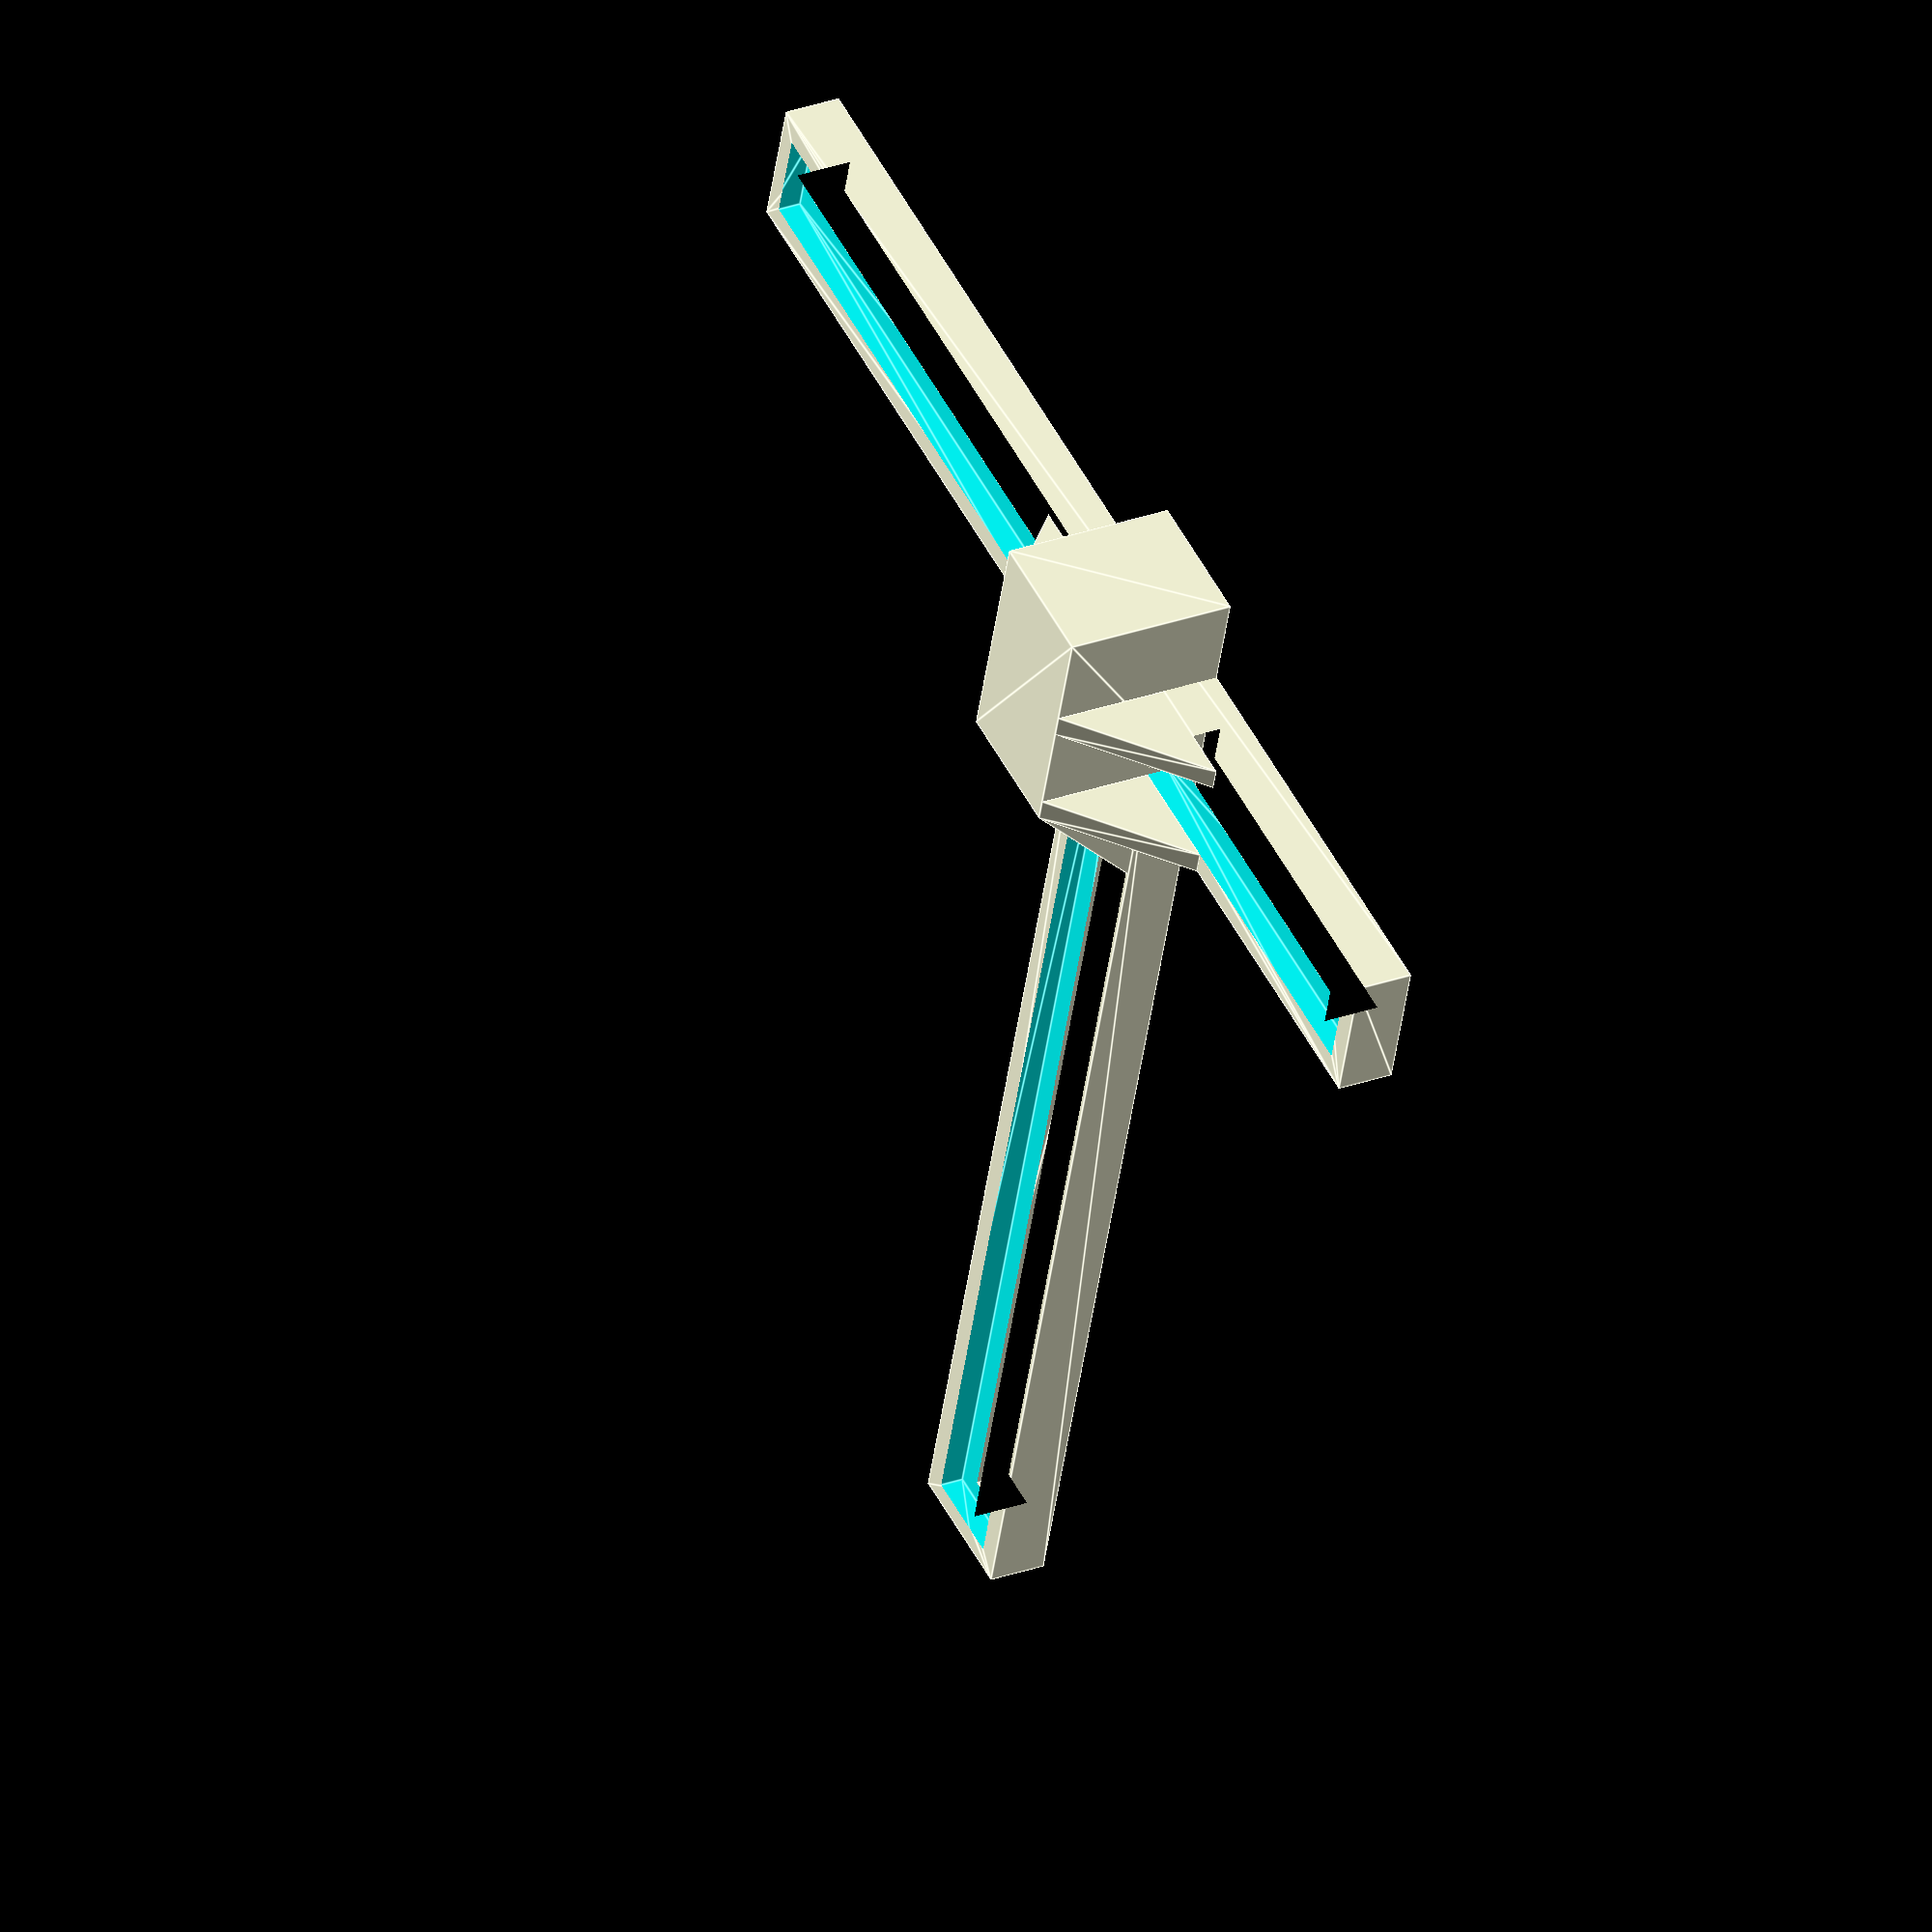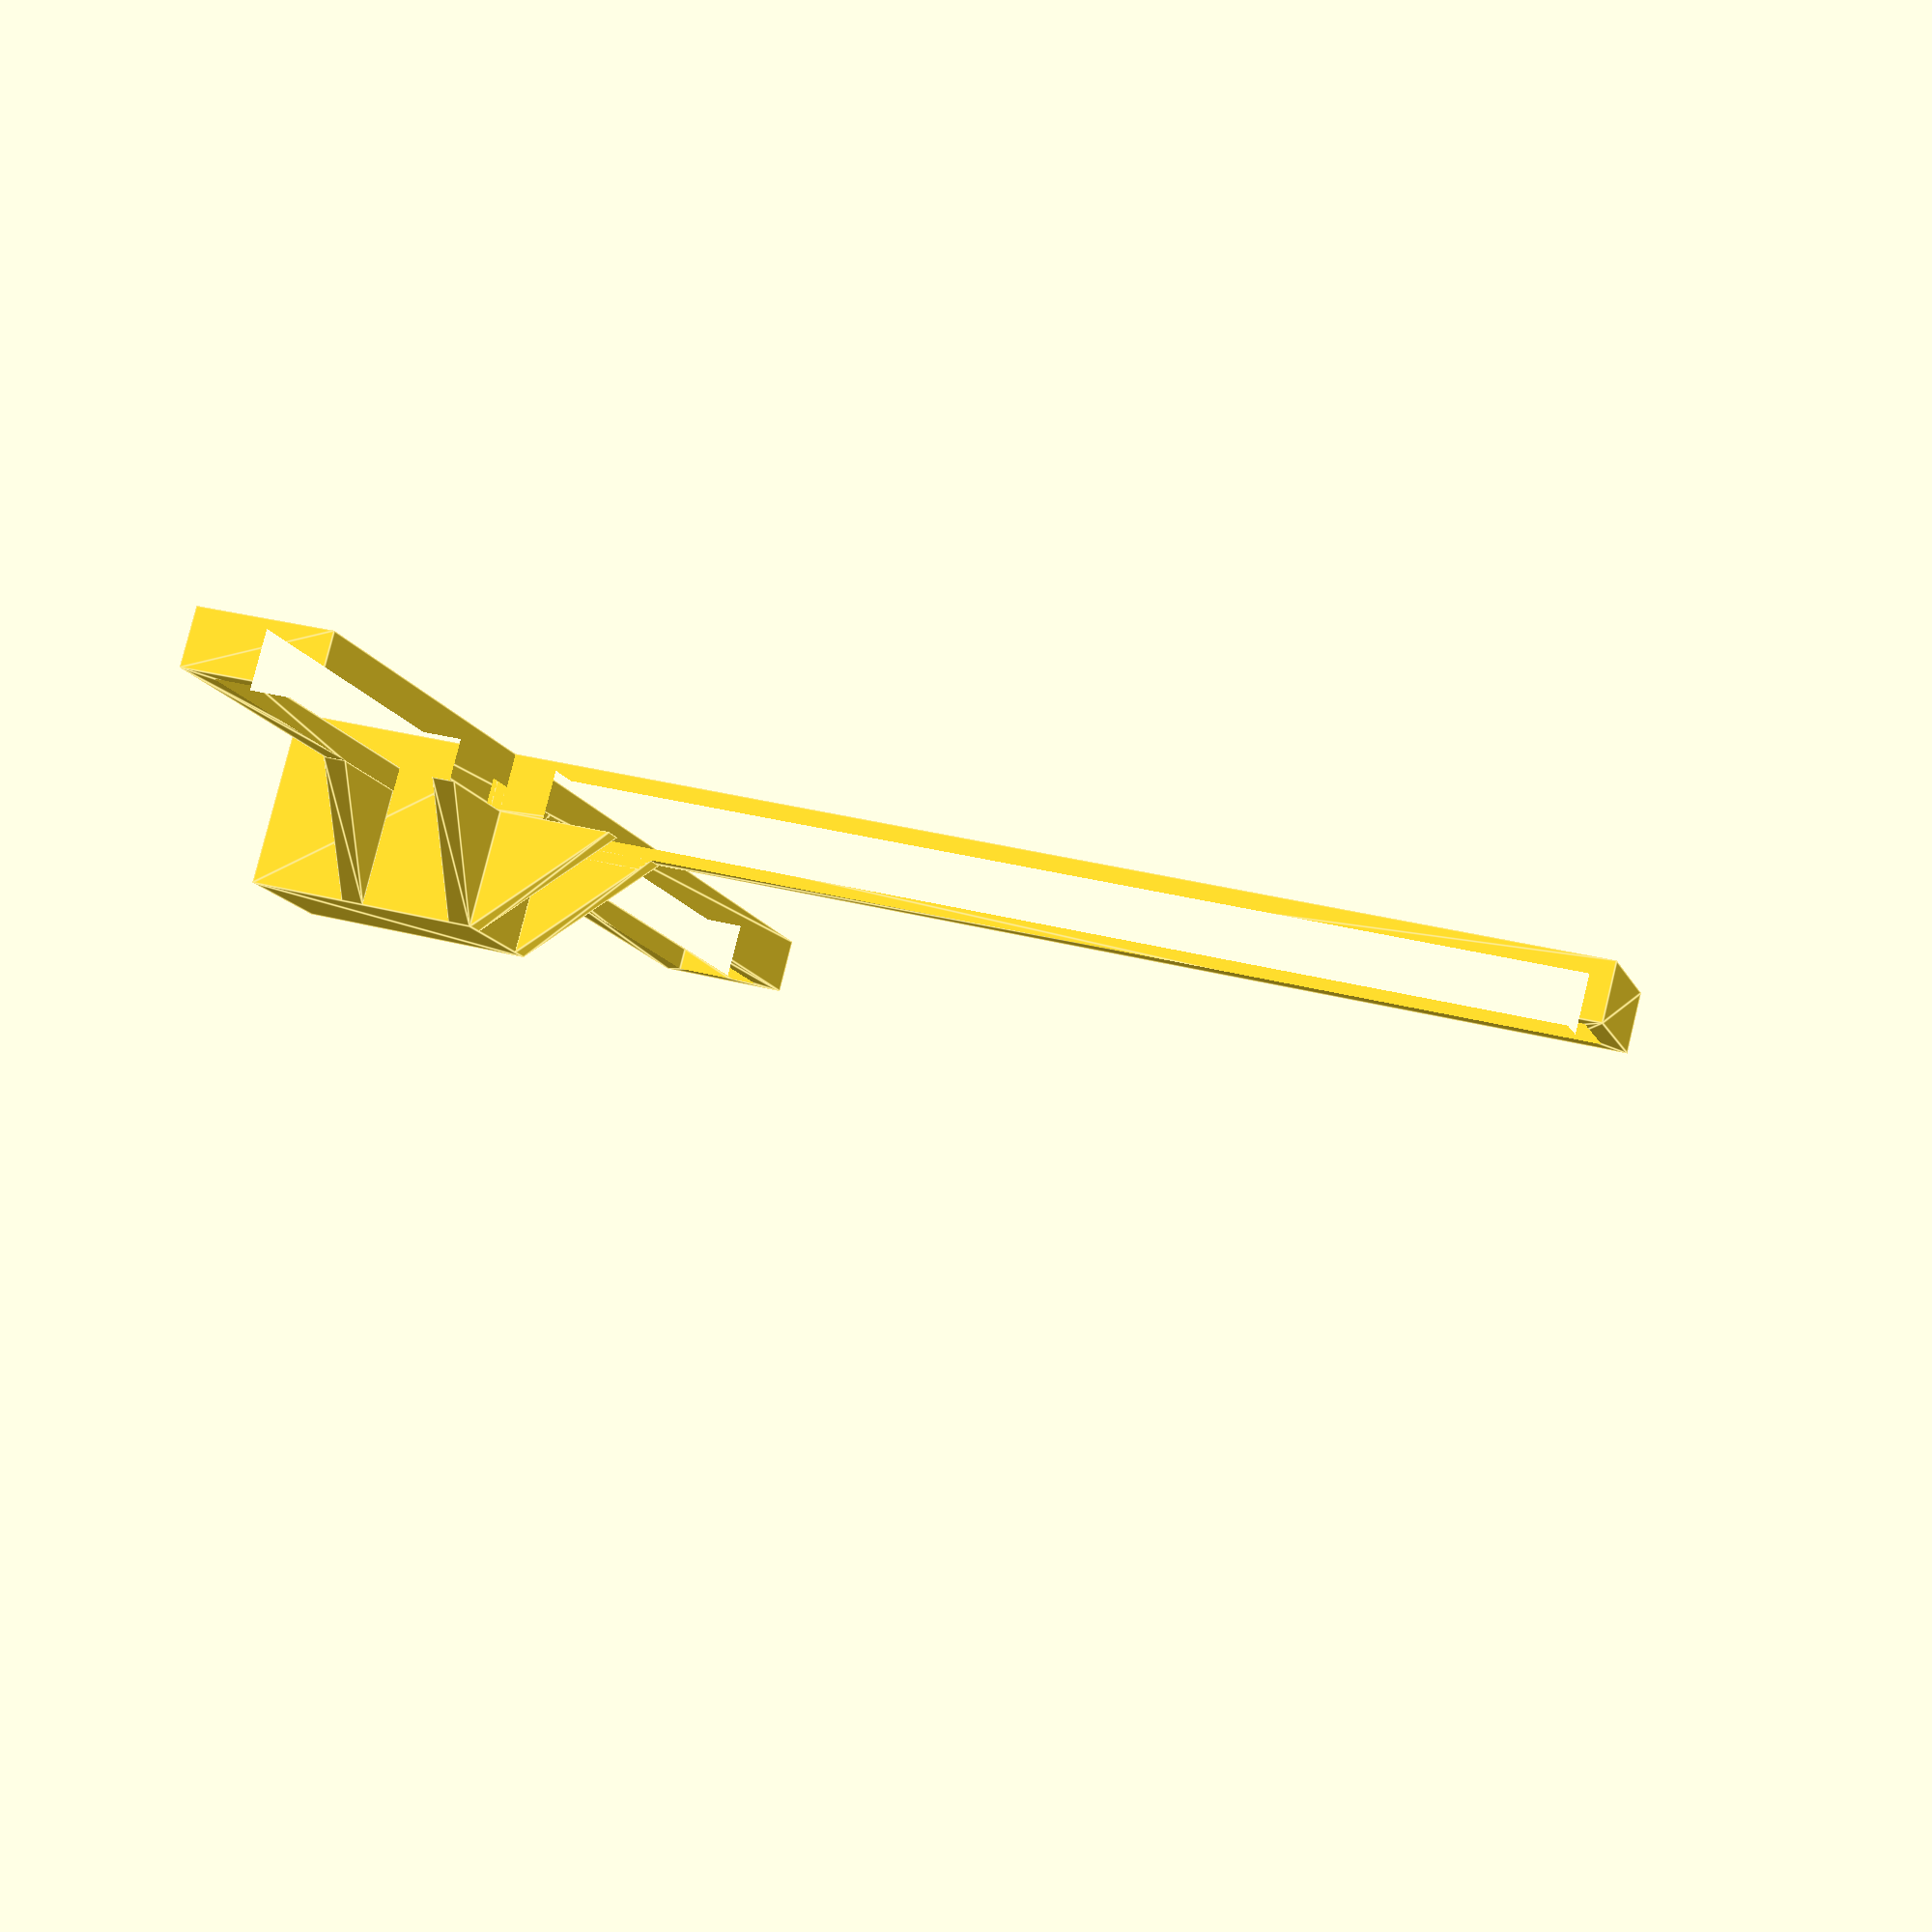
<openscad>

//Phone Microscope Adapter Body

module triangle_support(){
linear_extrude(height=2)polygon([[0,0],[10,0],[0,10]]);
}

mirror([0,1,0]){

//Body of Adapter
rotate([180,0,0])translate([0,0,-15])union(){

	//Center Connector
		linear_extrude(height=15)translate([-12/2,-6,0])square([20.5,12]);

	//Horizontal arms
		difference(){
			translate([0,0,10])linear_extrude(height=5)difference(){
				translate([-6,-43,0])square([12,109]);
				union(){
					translate([0,-23.5,-.5])square([3.5,31], center=true);
					translate([0,35,-.5])square([3.5,55], center=true);
				}
			}
			translate([0,0,9])linear_extrude(height=3){
				union(){
					translate([0,-23,-.5])square([8,36], center=true);
					translate([0,34.5,-.5])square([8,59.5], center=true);
				}
			}
		}
}

//Horizontal arm triangular supports
	translate([6,6,5])rotate([0,270,0])triangle_support();
	translate([-4,6,5])rotate([0,270,0])triangle_support();
	translate([4,-6,5])rotate([0,270,180])triangle_support();
	translate([-6,-6,5])rotate([0,270,180])triangle_support();

//Vertical arm
	rotate([180,0,0])union(){

	//Vertical arm triangular supports
		translate([-1,-2,-10])rotate([0,0,270]){
			translate([4,-5,5])rotate([0,90,180])triangle_support();
			translate([-6,-5,5])rotate([0,90,180])triangle_support();
		}

	translate([0,0,-15]){
		translate([-1,0,0])rotate([0,0,90])difference(){
			translate([0,0,10])linear_extrude(height=5)difference(){
				translate([-6,4,0])square([12,95.5]);
				translate([0,51.5,-.5])square([3.5,89], center=true);
			}
			translate([0,0,9])linear_extrude(height=3){
				translate([0,46.25,-.5])square([8,103], center=true);
			}
		}
	}

}

}
</openscad>
<views>
elev=330.4 azim=287.2 roll=62.5 proj=o view=edges
elev=98.6 azim=342.8 roll=166.1 proj=p view=edges
</views>
